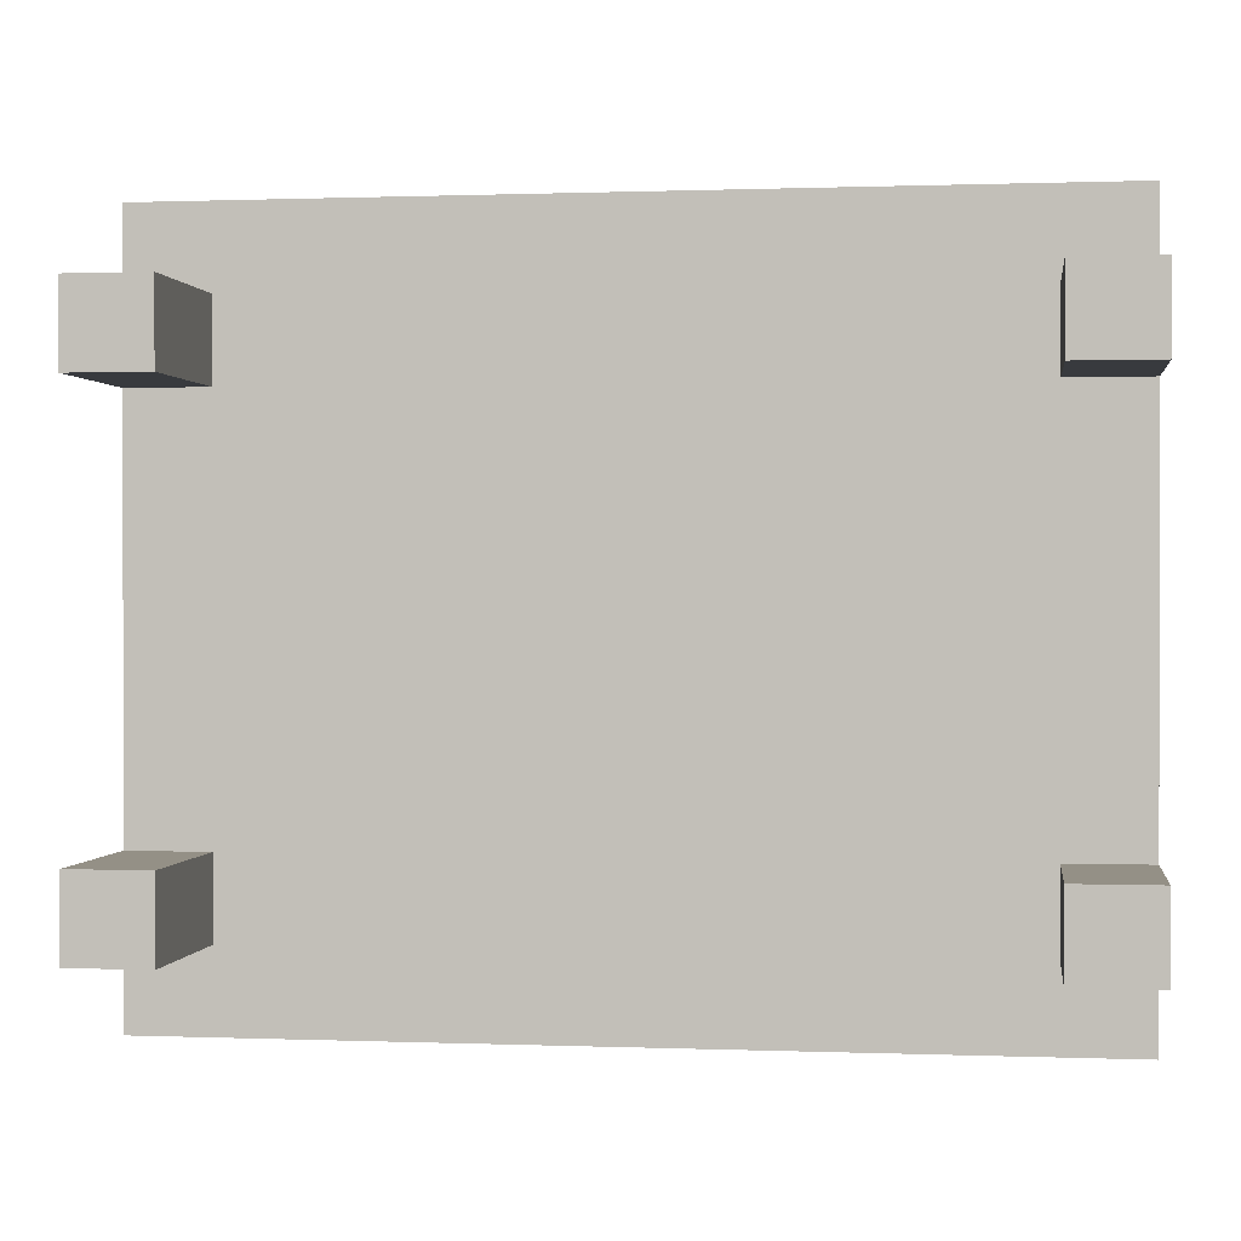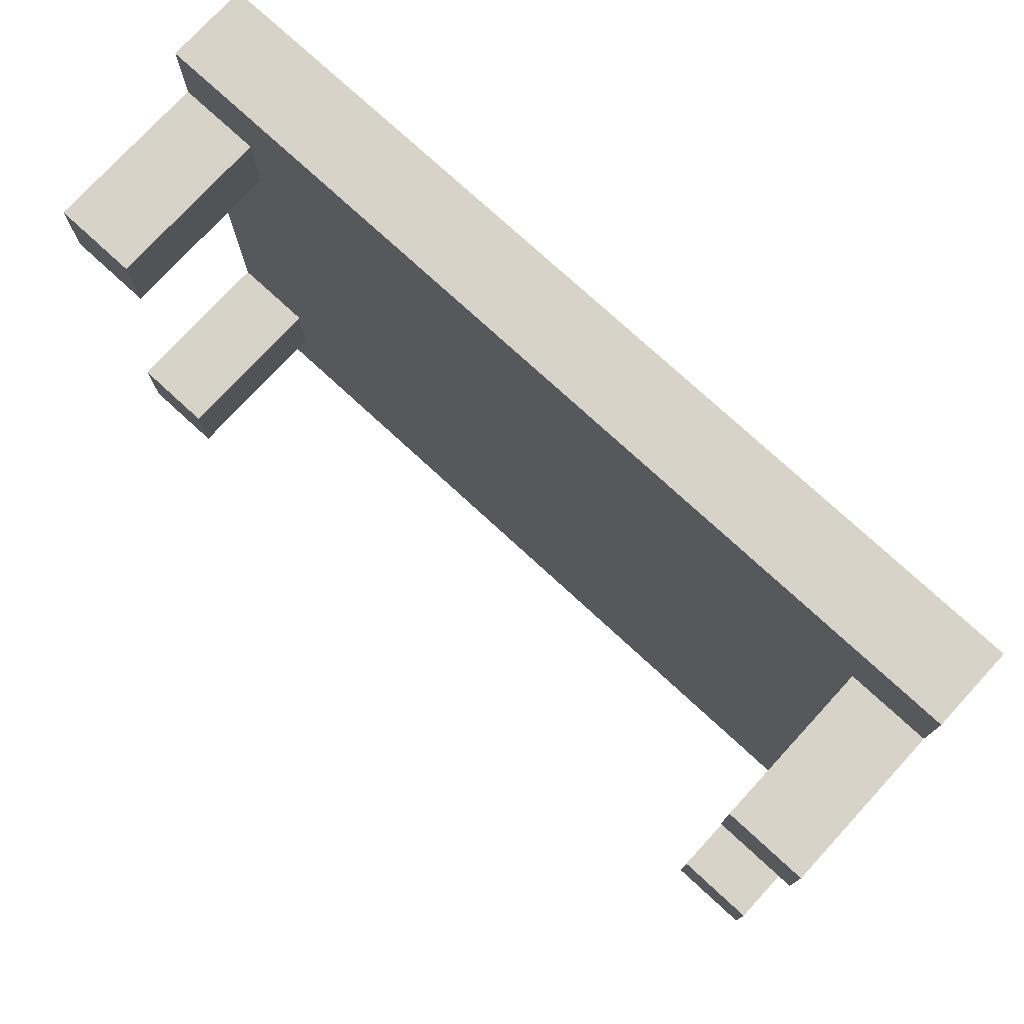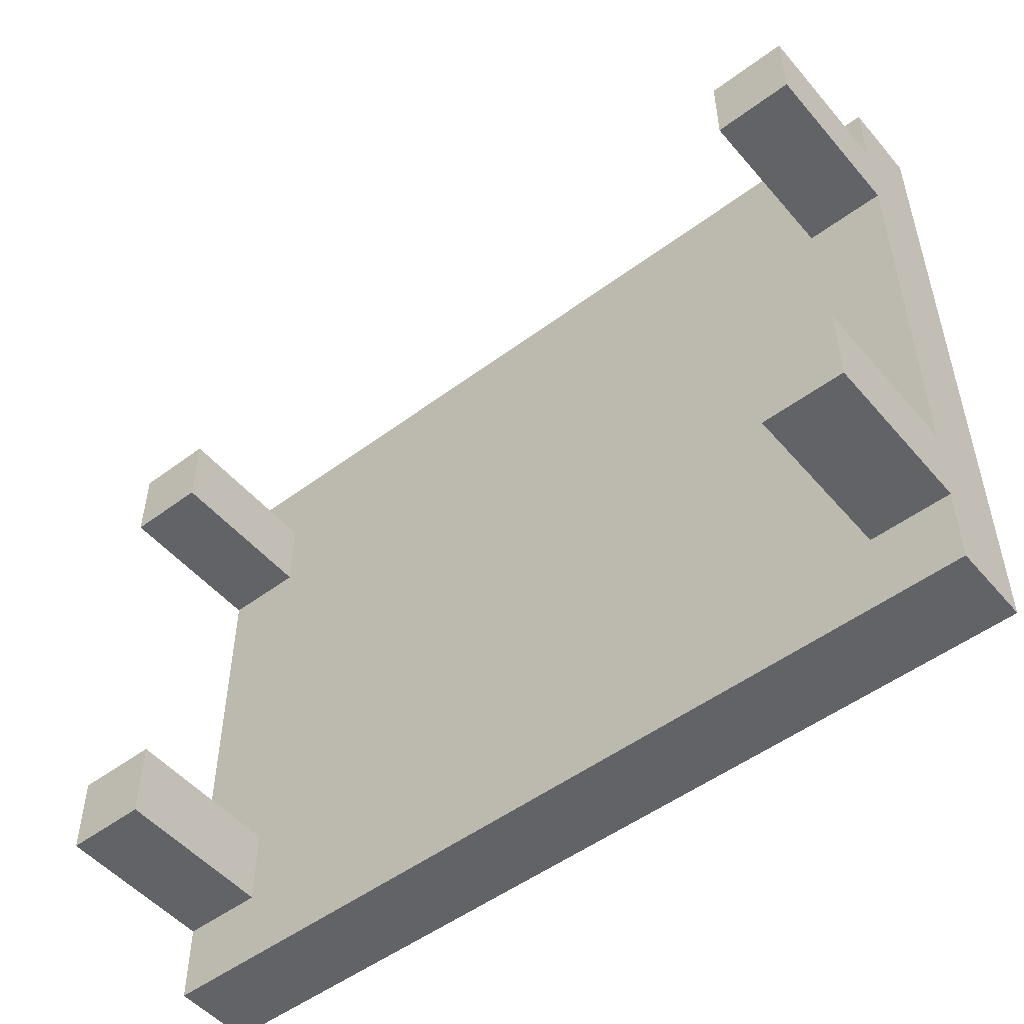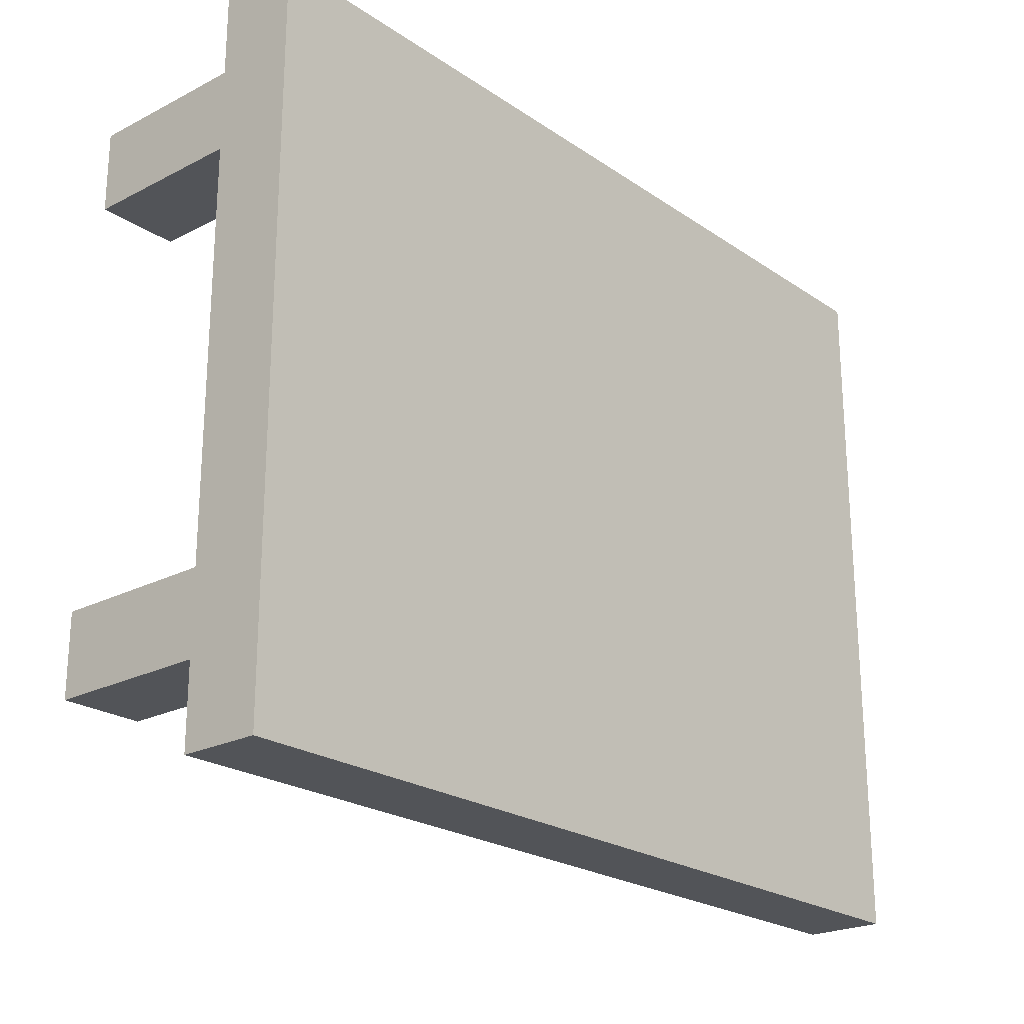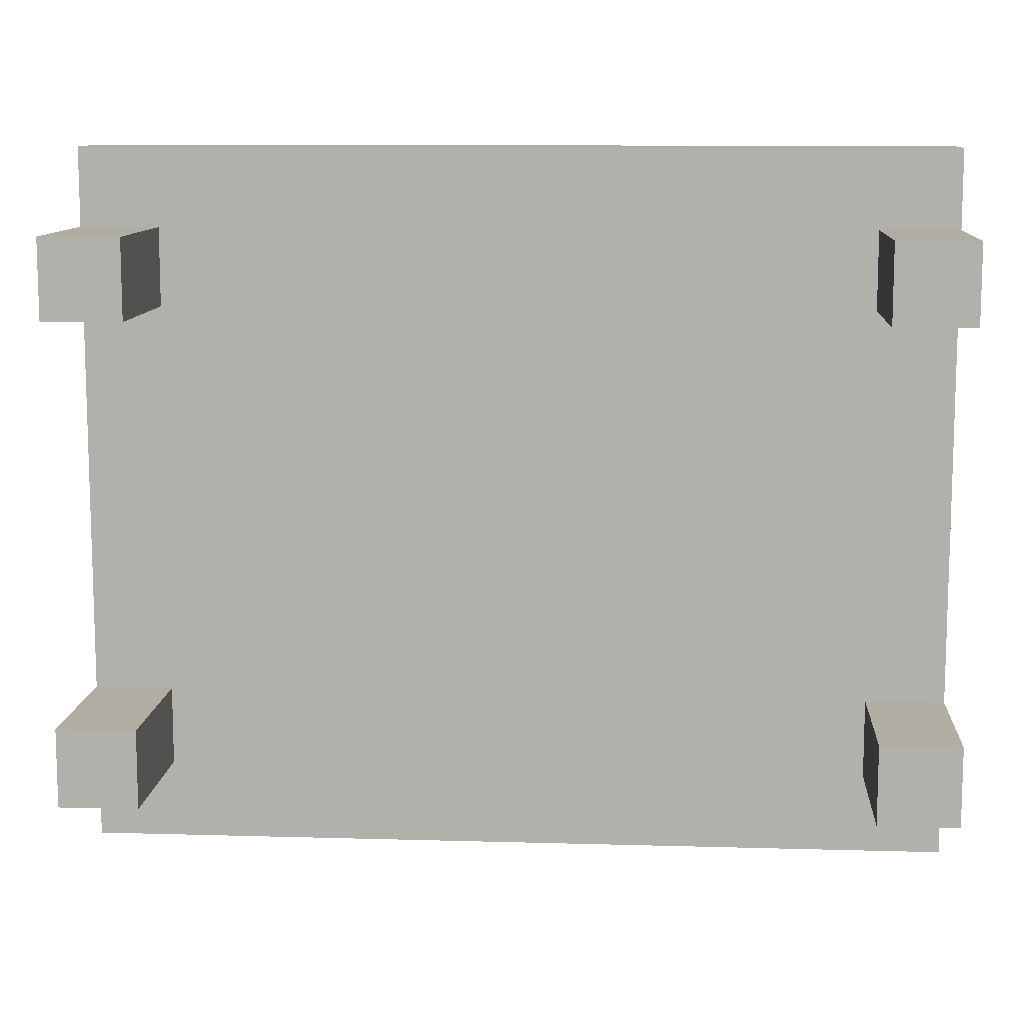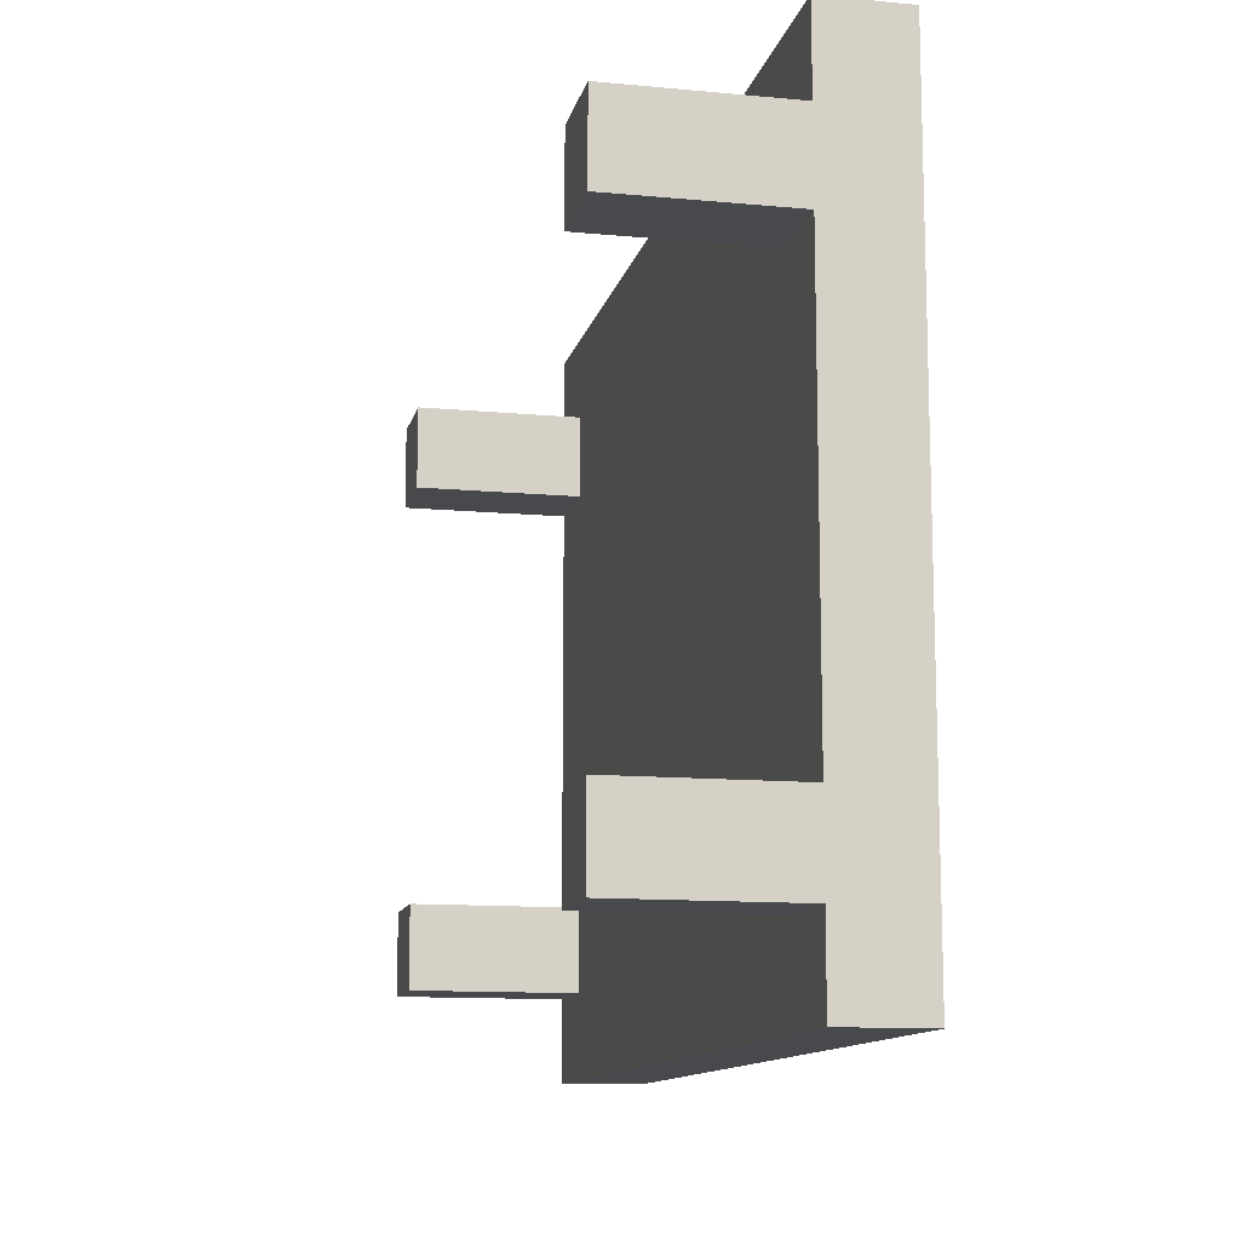
<metadata>
{"format":"obj","ext":"obj","renderer":"f3d","projection":"perspective","resolution":1024,"background":"white","views":[{"elev":0.5,"azim":8.1,"up":"+Z"},{"elev":76.1,"azim":42.6,"up":"+Z"},{"elev":-51.0,"azim":39.1,"up":"+Z"},{"elev":-22.9,"azim":131.2,"up":"+Z"},{"elev":10.6,"azim":4.1,"up":"+Z"},{"elev":-12.1,"azim":77.5,"up":"+Z"}]}
</metadata>
<code>
o
v -5.6 4.8 5.6
v -5.6 4.8 5.5
v -5.6 4.8 5
v -5.6 4.8 4.9
v -5.6 5 5.7
v -5.6 5 5.6
v -5.6 5 5.5
v -5.6 5 5.4
v -5.6 5 5.3
v -5.6 5 5.2
v -5.6 5 5.1
v -5.6 5 5
v -5.6 5 4.9
v -5.6 5 4.8
v -5.6 5.1 5.7
v -5.6 5.1 5.6
v -5.6 5.1 5.5
v -5.6 5.1 5.4
v -5.6 5.1 5.3
v -5.6 5.1 5.2
v -5.6 5.1 5.1
v -5.6 5.1 5
v -5.6 5.1 4.9
v -5.6 5.1 4.8
v -4.6 4.8 5.6
v -4.6 4.8 5.5
v -4.6 4.8 5
v -4.6 4.8 4.9
v -4.6 5 5.6
v -4.6 5 5.5
v -4.6 5 5
v -4.6 5 4.9
v -5.5 4.8 5.6
v -5.5 4.8 5.5
v -5.5 4.8 5
v -5.5 4.8 4.9
v -5.5 5 5.6
v -5.5 5 5.5
v -5.5 5 5
v -5.5 5 4.9
v -4.5 4.8 5.6
v -4.5 4.8 5.5
v -4.5 4.8 5
v -4.5 4.8 4.9
v -4.5 5 5.7
v -4.5 5 5.6
v -4.5 5 5.5
v -4.5 5 5.4
v -4.5 5 5.3
v -4.5 5 5.2
v -4.5 5 5.1
v -4.5 5 5
v -4.5 5 4.9
v -4.5 5 4.8
v -4.5 5.1 5.7
v -4.5 5.1 5.6
v -4.5 5.1 5.5
v -4.5 5.1 5.4
v -4.5 5.1 5.3
v -4.5 5.1 5.2
v -4.5 5.1 5.1
v -4.5 5.1 5
v -4.5 5.1 4.9
v -4.5 5.1 4.8
v -5.6 5 5.7
v -5.6 5.1 5.7
v -4.5 5 5.7
v -4.5 5.1 5.7
v -5.6 4.8 5.6
v -5.6 5 5.6
v -5.5 4.8 5.6
v -5.5 5 5.6
v -4.6 4.8 5.6
v -4.6 5 5.6
v -4.5 4.8 5.6
v -4.5 5 5.6
v -5.6 4.8 5
v -5.6 5 5
v -5.5 4.8 5
v -5.5 5 5
v -4.6 4.8 5
v -4.6 5 5
v -4.5 4.8 5
v -4.5 5 5
v -5.6 4.8 5.5
v -5.6 5 5.5
v -5.5 4.8 5.5
v -5.5 5 5.5
v -4.6 4.8 5.5
v -4.6 5 5.5
v -4.5 4.8 5.5
v -4.5 5 5.5
v -5.6 4.8 4.9
v -5.6 5 4.9
v -5.5 4.8 4.9
v -5.5 5 4.9
v -4.6 4.8 4.9
v -4.6 5 4.9
v -4.5 4.8 4.9
v -4.5 5 4.9
v -5.6 5 4.8
v -5.6 5.1 4.8
v -4.5 5 4.8
v -4.5 5.1 4.8
v -5.6 4.8 5.6
v -5.5 4.8 5.6
v -4.6 4.8 5.6
v -4.5 4.8 5.6
v -5.6 4.8 5.5
v -5.5 4.8 5.5
v -4.6 4.8 5.5
v -4.5 4.8 5.5
v -5.6 4.8 5
v -5.5 4.8 5
v -4.6 4.8 5
v -4.5 4.8 5
v -5.6 4.8 4.9
v -5.5 4.8 4.9
v -4.6 4.8 4.9
v -4.5 4.8 4.9
v -5.6 5 5.7
v -4.5 5 5.7
v -5.6 5 5.6
v -5.5 5 5.6
v -4.6 5 5.6
v -4.5 5 5.6
v -5.6 5 5.5
v -5.5 5 5.5
v -4.6 5 5.5
v -4.5 5 5.5
v -5.6 5 5.4
v -4.5 5 5.4
v -5.6 5 5.3
v -4.5 5 5.3
v -5.6 5 5.2
v -4.5 5 5.2
v -5.6 5 5.1
v -4.5 5 5.1
v -5.6 5 5
v -5.5 5 5
v -4.6 5 5
v -4.5 5 5
v -5.6 5 4.9
v -5.5 5 4.9
v -4.6 5 4.9
v -4.5 5 4.9
v -5.6 5 4.8
v -4.5 5 4.8
v -5.6 5.1 5.7
v -4.5 5.1 5.7
v -5.6 5.1 5.6
v -4.5 5.1 5.6
v -5.6 5.1 5.5
v -4.5 5.1 5.5
v -5.6 5.1 5.4
v -4.5 5.1 5.4
v -5.6 5.1 5.3
v -4.5 5.1 5.3
v -5.6 5.1 5.2
v -4.5 5.1 5.2
v -5.6 5.1 5.1
v -4.5 5.1 5.1
v -5.6 5.1 5
v -4.5 5.1 5
v -5.6 5.1 4.9
v -4.5 5.1 4.9
v -5.6 5.1 4.8
v -4.5 5.1 4.8
f 6 2 1
f 7 2 6
f 12 4 3
f 13 4 12
f 15 6 5
f 16 7 6
f 16 6 15
f 17 8 7
f 17 7 16
f 18 9 8
f 18 8 17
f 19 10 9
f 19 9 18
f 20 11 10
f 20 10 19
f 21 12 11
f 21 11 20
f 22 13 12
f 22 12 21
f 23 14 13
f 23 13 22
f 24 14 23
f 29 26 25
f 30 26 29
f 31 28 27
f 32 28 31
f 33 34 37
f 37 34 38
f 35 36 39
f 39 36 40
f 41 42 46
f 46 42 47
f 43 44 52
f 52 44 53
f 45 46 55
f 46 47 56
f 55 46 56
f 47 48 57
f 56 47 57
f 48 49 58
f 57 48 58
f 49 50 59
f 58 49 59
f 50 51 60
f 59 50 60
f 51 52 61
f 60 51 61
f 52 53 62
f 61 52 62
f 53 54 63
f 62 53 63
f 63 54 64
f 67 66 65
f 68 66 67
f 71 70 69
f 72 70 71
f 75 74 73
f 76 74 75
f 79 78 77
f 80 78 79
f 83 82 81
f 84 82 83
f 85 86 87
f 87 86 88
f 89 90 91
f 91 90 92
f 93 94 95
f 95 94 96
f 97 98 99
f 99 98 100
f 101 102 103
f 103 102 104
f 109 106 105
f 110 106 109
f 111 108 107
f 112 108 111
f 117 114 113
f 118 114 117
f 119 116 115
f 120 116 119
f 123 122 121
f 124 122 123
f 125 122 124
f 126 122 125
f 128 125 124
f 129 125 128
f 131 128 127
f 131 130 129
f 131 129 128
f 132 130 131
f 133 132 131
f 134 132 133
f 135 134 133
f 136 134 135
f 137 136 135
f 138 136 137
f 139 138 137
f 140 138 139
f 141 138 140
f 142 138 141
f 144 141 140
f 145 141 144
f 147 144 143
f 147 146 145
f 147 145 144
f 148 146 147
f 149 150 151
f 151 150 152
f 151 152 153
f 153 152 154
f 153 154 155
f 155 154 156
f 155 156 157
f 157 156 158
f 157 158 159
f 159 158 160
f 159 160 161
f 161 160 162
f 161 162 163
f 163 162 164
f 163 164 165
f 165 164 166
f 165 166 167
f 167 166 168

</code>
